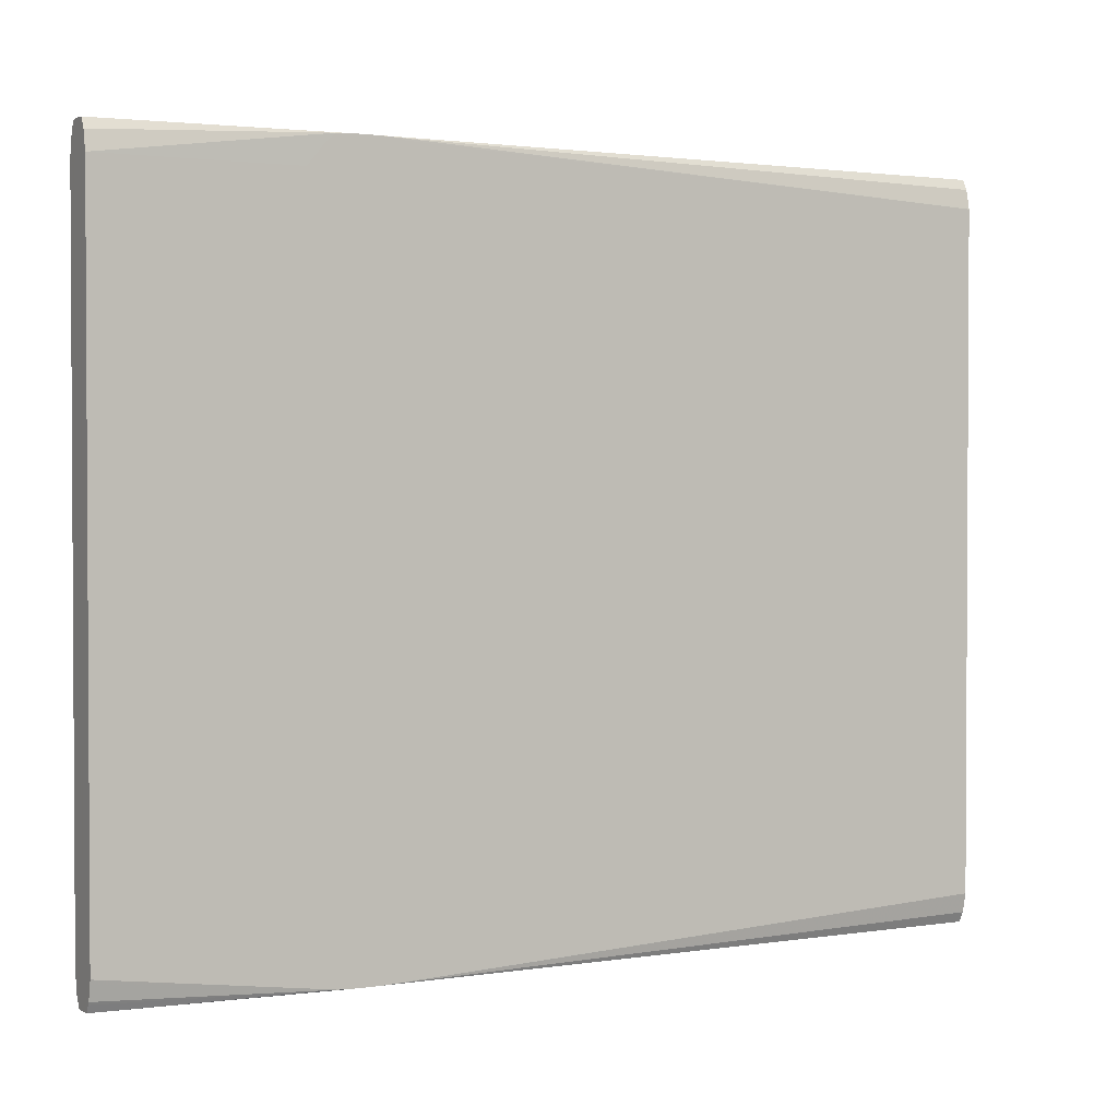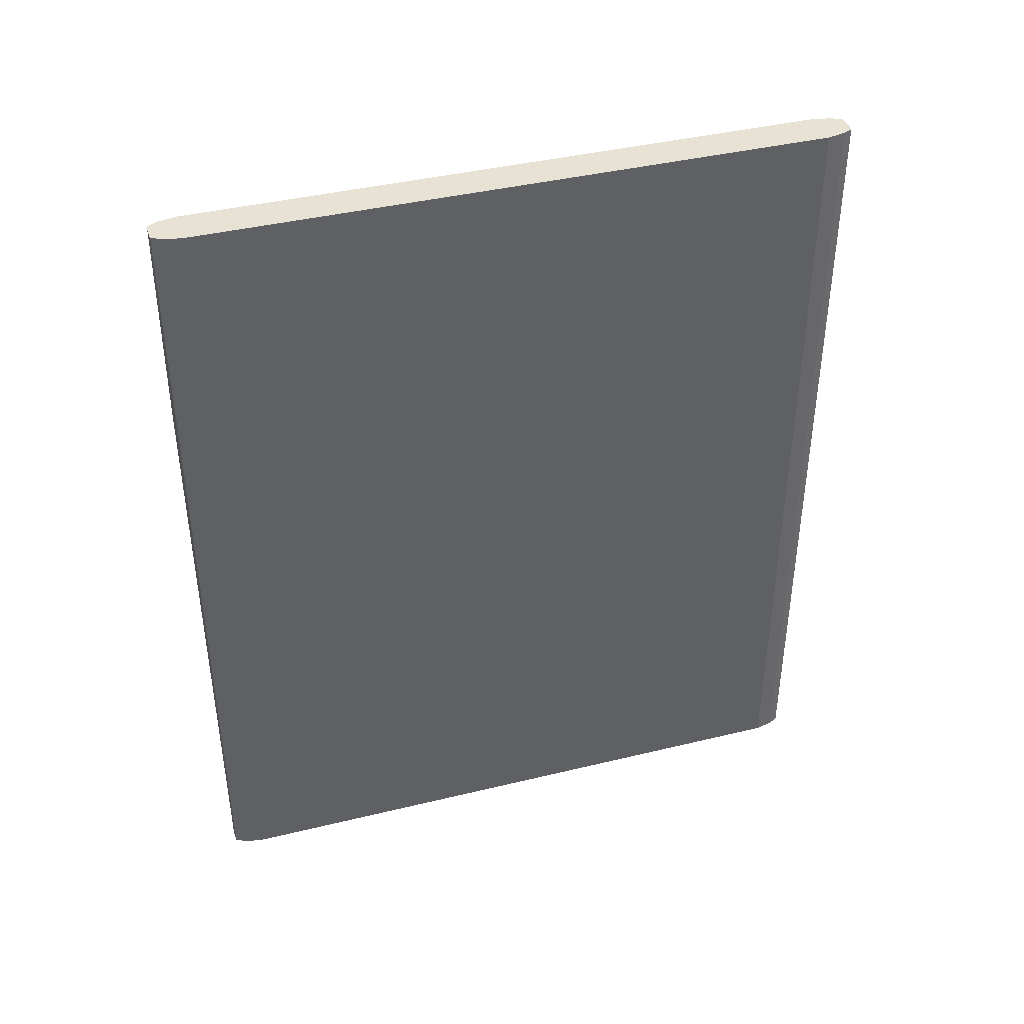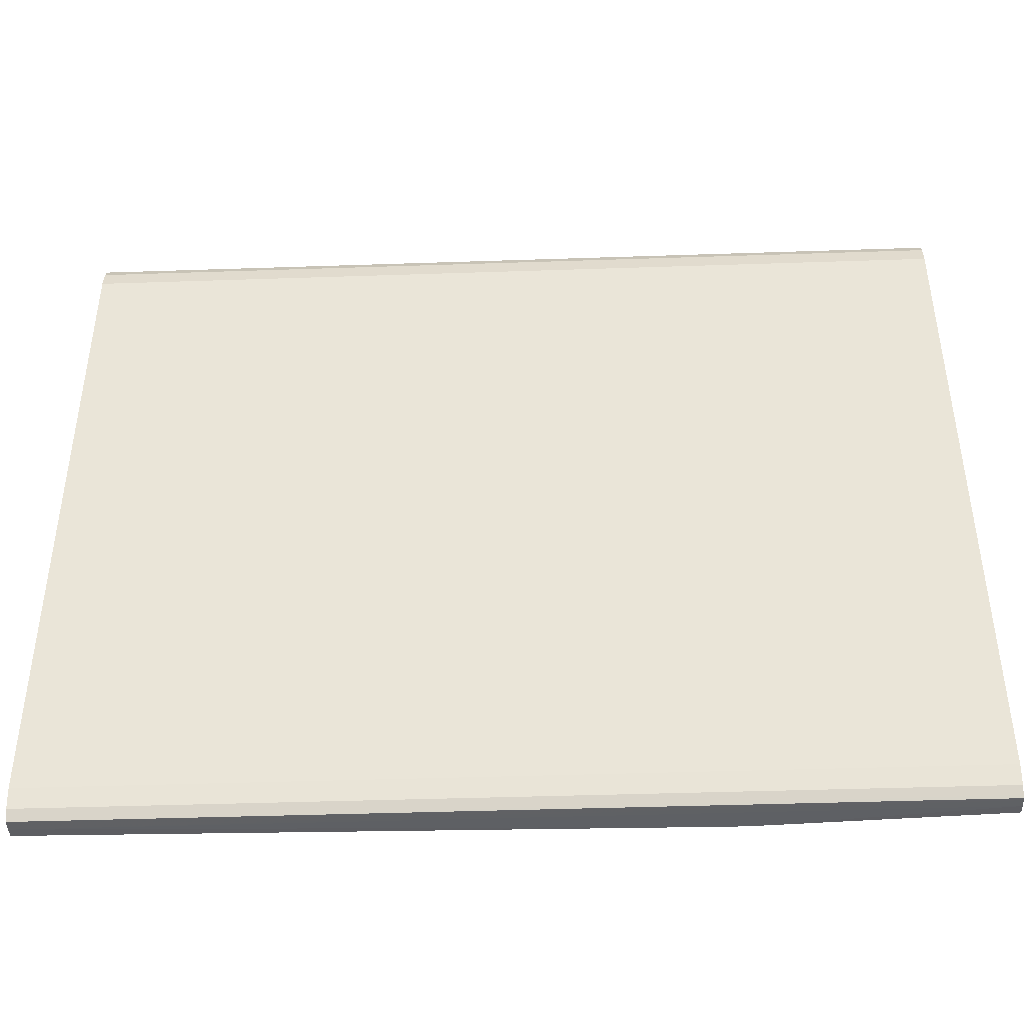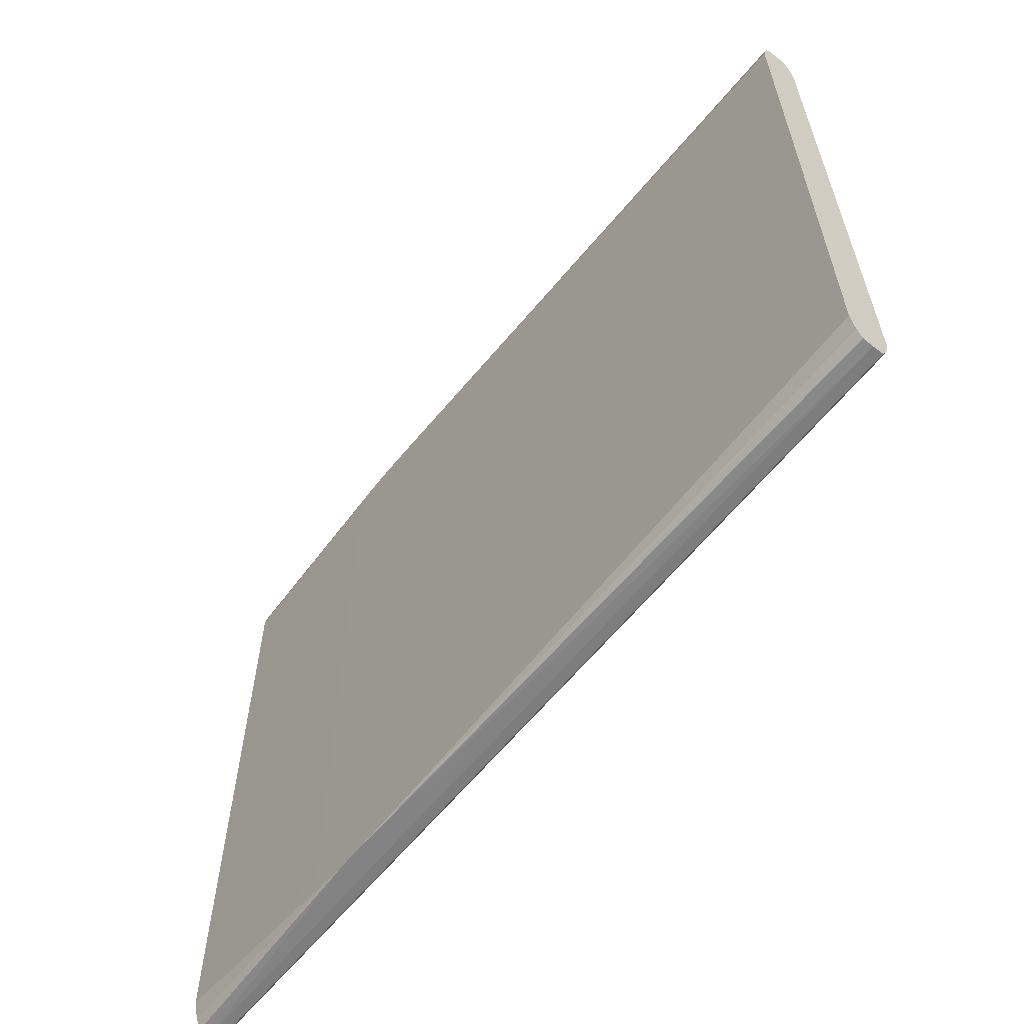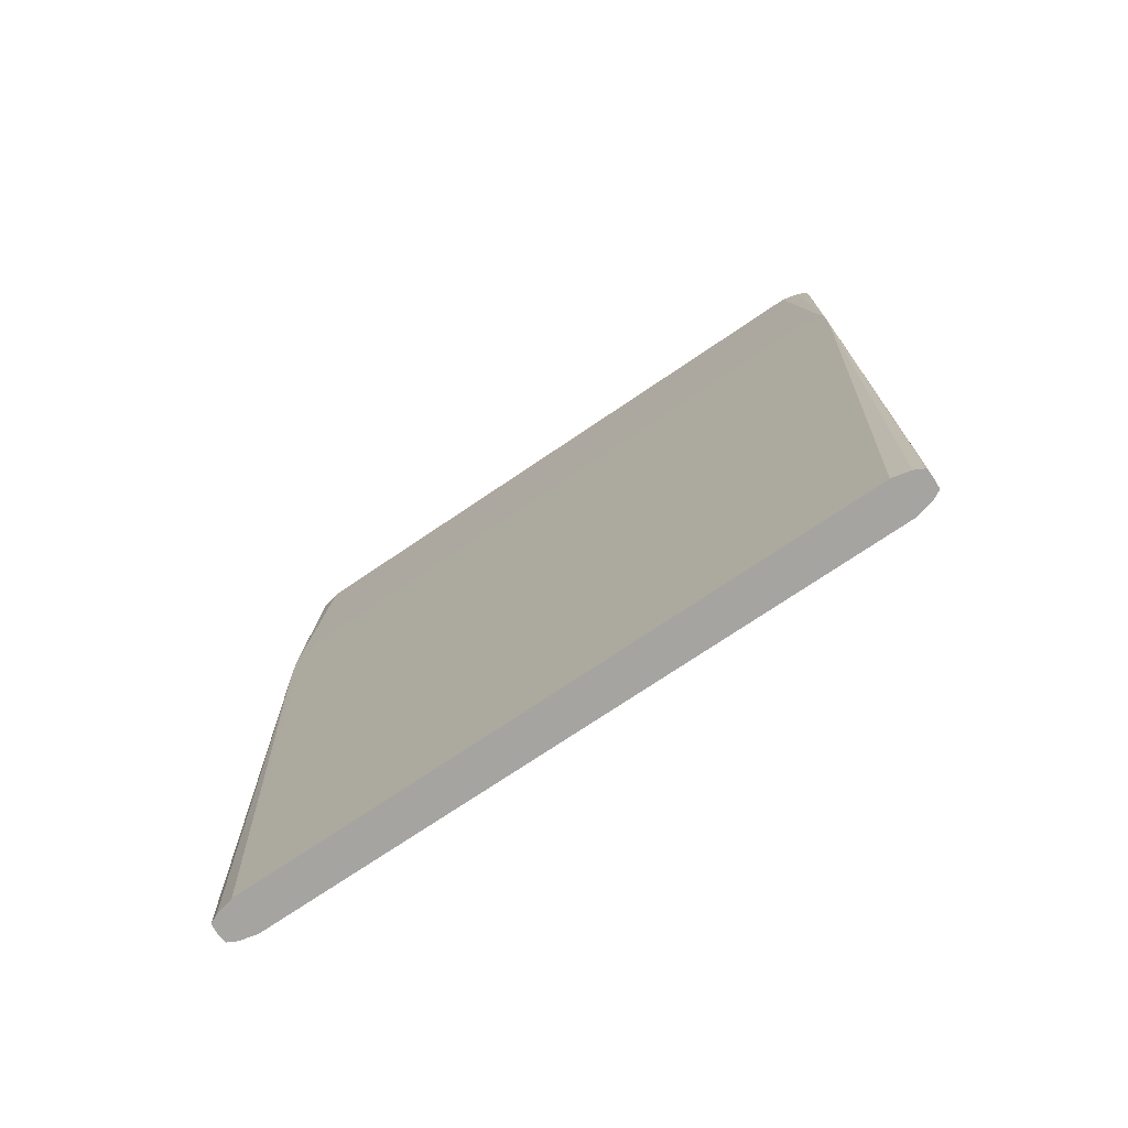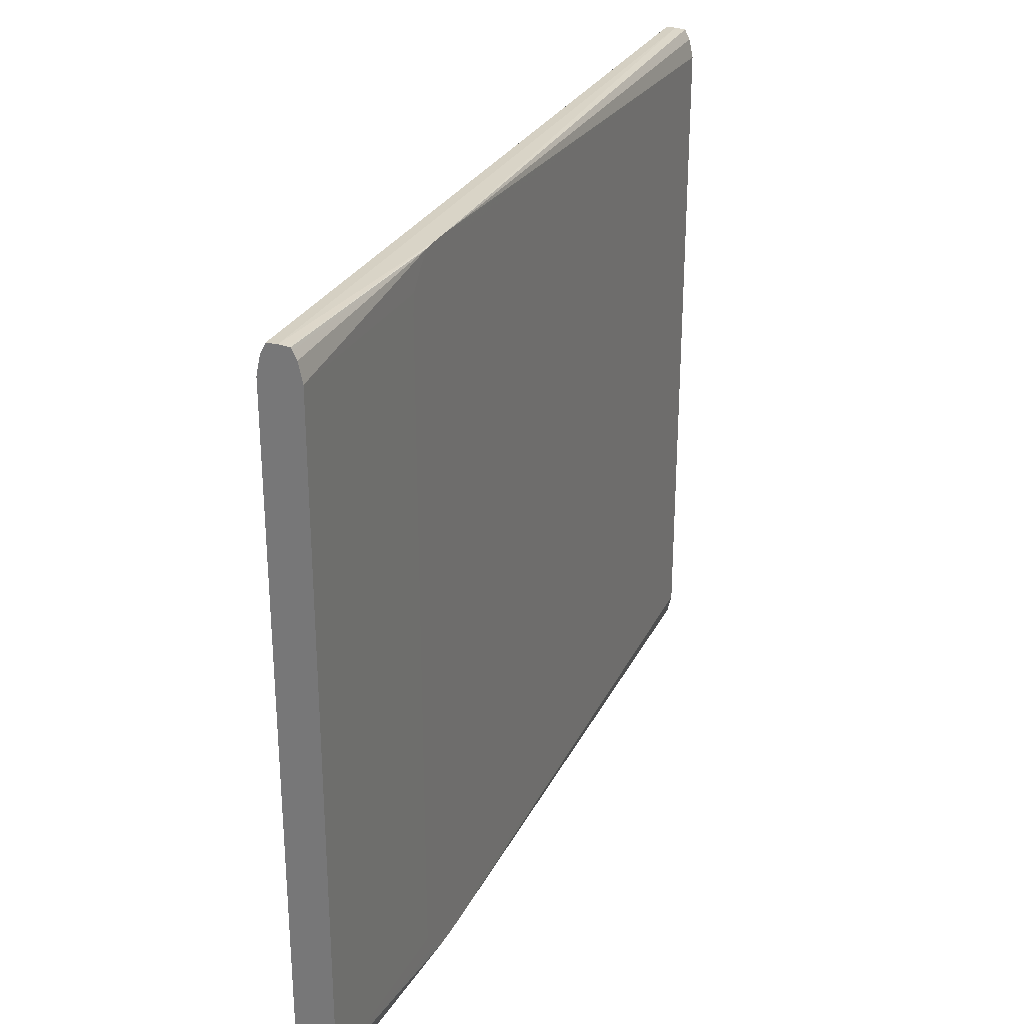
<metadata>
{"format":"obj","ext":"obj","renderer":"f3d","projection":"perspective","resolution":1024,"background":"white","views":[{"elev":1.8,"azim":61.7,"up":"+Y"},{"elev":40.6,"azim":-106.6,"up":"+Z"},{"elev":-42.9,"azim":-87.7,"up":"+Y"},{"elev":-61.2,"azim":141.3,"up":"+Y"},{"elev":-73.5,"azim":124.1,"up":"+Z"},{"elev":28.6,"azim":23.2,"up":"+Y"}]}
</metadata>
<code>
v -5.556 -0.1545 1.616
v -5.561 -0.1542 1.616
v -5.552 -0.1542 1.616
v -5.548 -0.1545 1.884
v -5.556 -0.1545 1.992
v -5.56 -0.1542 1.992
v -5.563 -0.1498 1.616
v -5.561 -0.1542 1.992
v -5.561 -0.153 1.992
v -5.552 -0.1542 1.616
v -5.548 -0.1542 1.877
v -5.548 -0.1545 1.892
v -5.552 -0.1542 1.992
v -5.565 -0.1423 1.616
v -5.563 -0.1498 1.992
v -5.552 -0.1539 1.616
v -5.548 -0.1542 1.877
v -5.55 -0.1498 1.616
v -5.548 -0.1542 1.899
v -5.55 -0.151 1.992
v -5.565 -0.1417 1.616
v -5.565 -0.1417 1.992
v -5.548 -0.1537 1.875
v -5.55 -0.1493 1.616
v -5.548 -0.1417 1.616
v -5.548 -0.1498 1.904
v -5.548 -0.1417 1.992
v -5.548 -0.1438 1.992
v -5.55 -0.1498 1.992
v -5.565 0.1417 1.616
v -5.565 0.1417 1.992
v -5.548 -0.1501 1.868
v -5.548 0.1417 1.616
v -5.548 -0.1417 1.861
v -5.548 -0.1484 1.867
v -5.548 -0.1417 1.911
v -5.548 0.1417 1.992
v -5.548 -0.1365 1.911
v -5.563 0.1493 1.616
v -5.564 0.1438 1.992
v -5.548 0.1423 1.616
v -5.548 0.1542 1.877
v -5.548 0.1533 1.872
v -5.548 0.1501 1.868
v -5.548 0.1452 1.864
v -5.548 0.1417 1.861
v -5.549 0.1477 1.992
v -5.548 0.1336 1.911
v -5.548 0.1417 1.911
v -5.548 0.1498 1.904
v -5.548 0.1542 1.899
v -5.563 0.1498 1.616
v -5.563 0.1498 1.992
v -5.55 0.1498 1.616
v -5.548 0.1545 1.884
v -5.552 0.1542 1.616
v -5.55 0.1498 1.992
v -5.548 0.1542 1.899
v -5.552 0.1542 1.992
v -5.551 0.153 1.992
v -5.561 0.1539 1.616
v -5.563 0.151 1.992
v -5.548 0.1545 1.892
v -5.556 0.1545 1.616
v -5.553 0.1542 1.992
v -5.561 0.1542 1.616
v -5.561 0.1542 1.992
v -5.556 0.1545 1.992
v -5.561 0.1542 1.616
f 1 2 7
f 1 7 14
f 1 14 21
f 1 21 30
f 1 30 39
f 1 39 52
f 1 52 61
f 1 61 66
f 1 66 69
f 1 69 64
f 1 64 56
f 1 56 54
f 1 54 41
f 1 41 33
f 1 33 25
f 1 25 24
f 1 24 18
f 1 18 16
f 1 16 10
f 1 10 3
f 1 3 4
f 1 4 12
f 1 12 5
f 1 5 6
f 1 6 2
f 2 6 8
f 2 8 9
f 2 9 7
f 3 10 4
f 4 11 17
f 4 17 23
f 4 23 32
f 4 32 35
f 4 35 34
f 4 34 46
f 4 46 45
f 4 45 44
f 4 44 43
f 4 43 42
f 4 42 55
f 4 55 63
f 4 63 58
f 4 58 51
f 4 51 50
f 4 50 49
f 4 49 48
f 4 48 38
f 4 38 36
f 4 36 26
f 4 26 19
f 4 19 12
f 4 10 11
f 5 12 13
f 5 13 20
f 5 20 29
f 5 29 28
f 5 28 27
f 5 27 37
f 5 37 47
f 5 47 57
f 5 57 60
f 5 60 59
f 5 59 65
f 5 65 68
f 5 68 67
f 5 67 62
f 5 62 53
f 5 53 40
f 5 40 31
f 5 31 22
f 5 22 15
f 5 15 9
f 5 9 8
f 5 8 6
f 7 9 15
f 7 15 14
f 10 16 11
f 11 16 18
f 11 18 17
f 12 19 13
f 13 19 20
f 14 15 22
f 14 22 21
f 17 18 24
f 17 24 25
f 17 25 23
f 19 26 27
f 19 27 28
f 19 28 29
f 19 29 20
f 21 22 31
f 21 31 30
f 23 25 32
f 25 33 46
f 25 46 34
f 25 34 35
f 25 35 32
f 26 36 27
f 27 36 38
f 27 38 48
f 27 48 37
f 30 31 39
f 31 40 39
f 33 41 42
f 33 42 43
f 33 43 44
f 33 44 45
f 33 45 46
f 37 48 49
f 37 49 50
f 37 50 51
f 37 51 47
f 39 40 53
f 39 53 52
f 41 54 42
f 42 54 56
f 42 56 55
f 47 51 57
f 51 58 59
f 51 59 60
f 51 60 57
f 52 53 62
f 52 62 61
f 55 56 64
f 55 64 68
f 55 68 63
f 58 63 59
f 59 63 65
f 61 62 67
f 61 67 66
f 63 68 65
f 64 69 68
f 66 67 69
f 67 68 69

</code>
